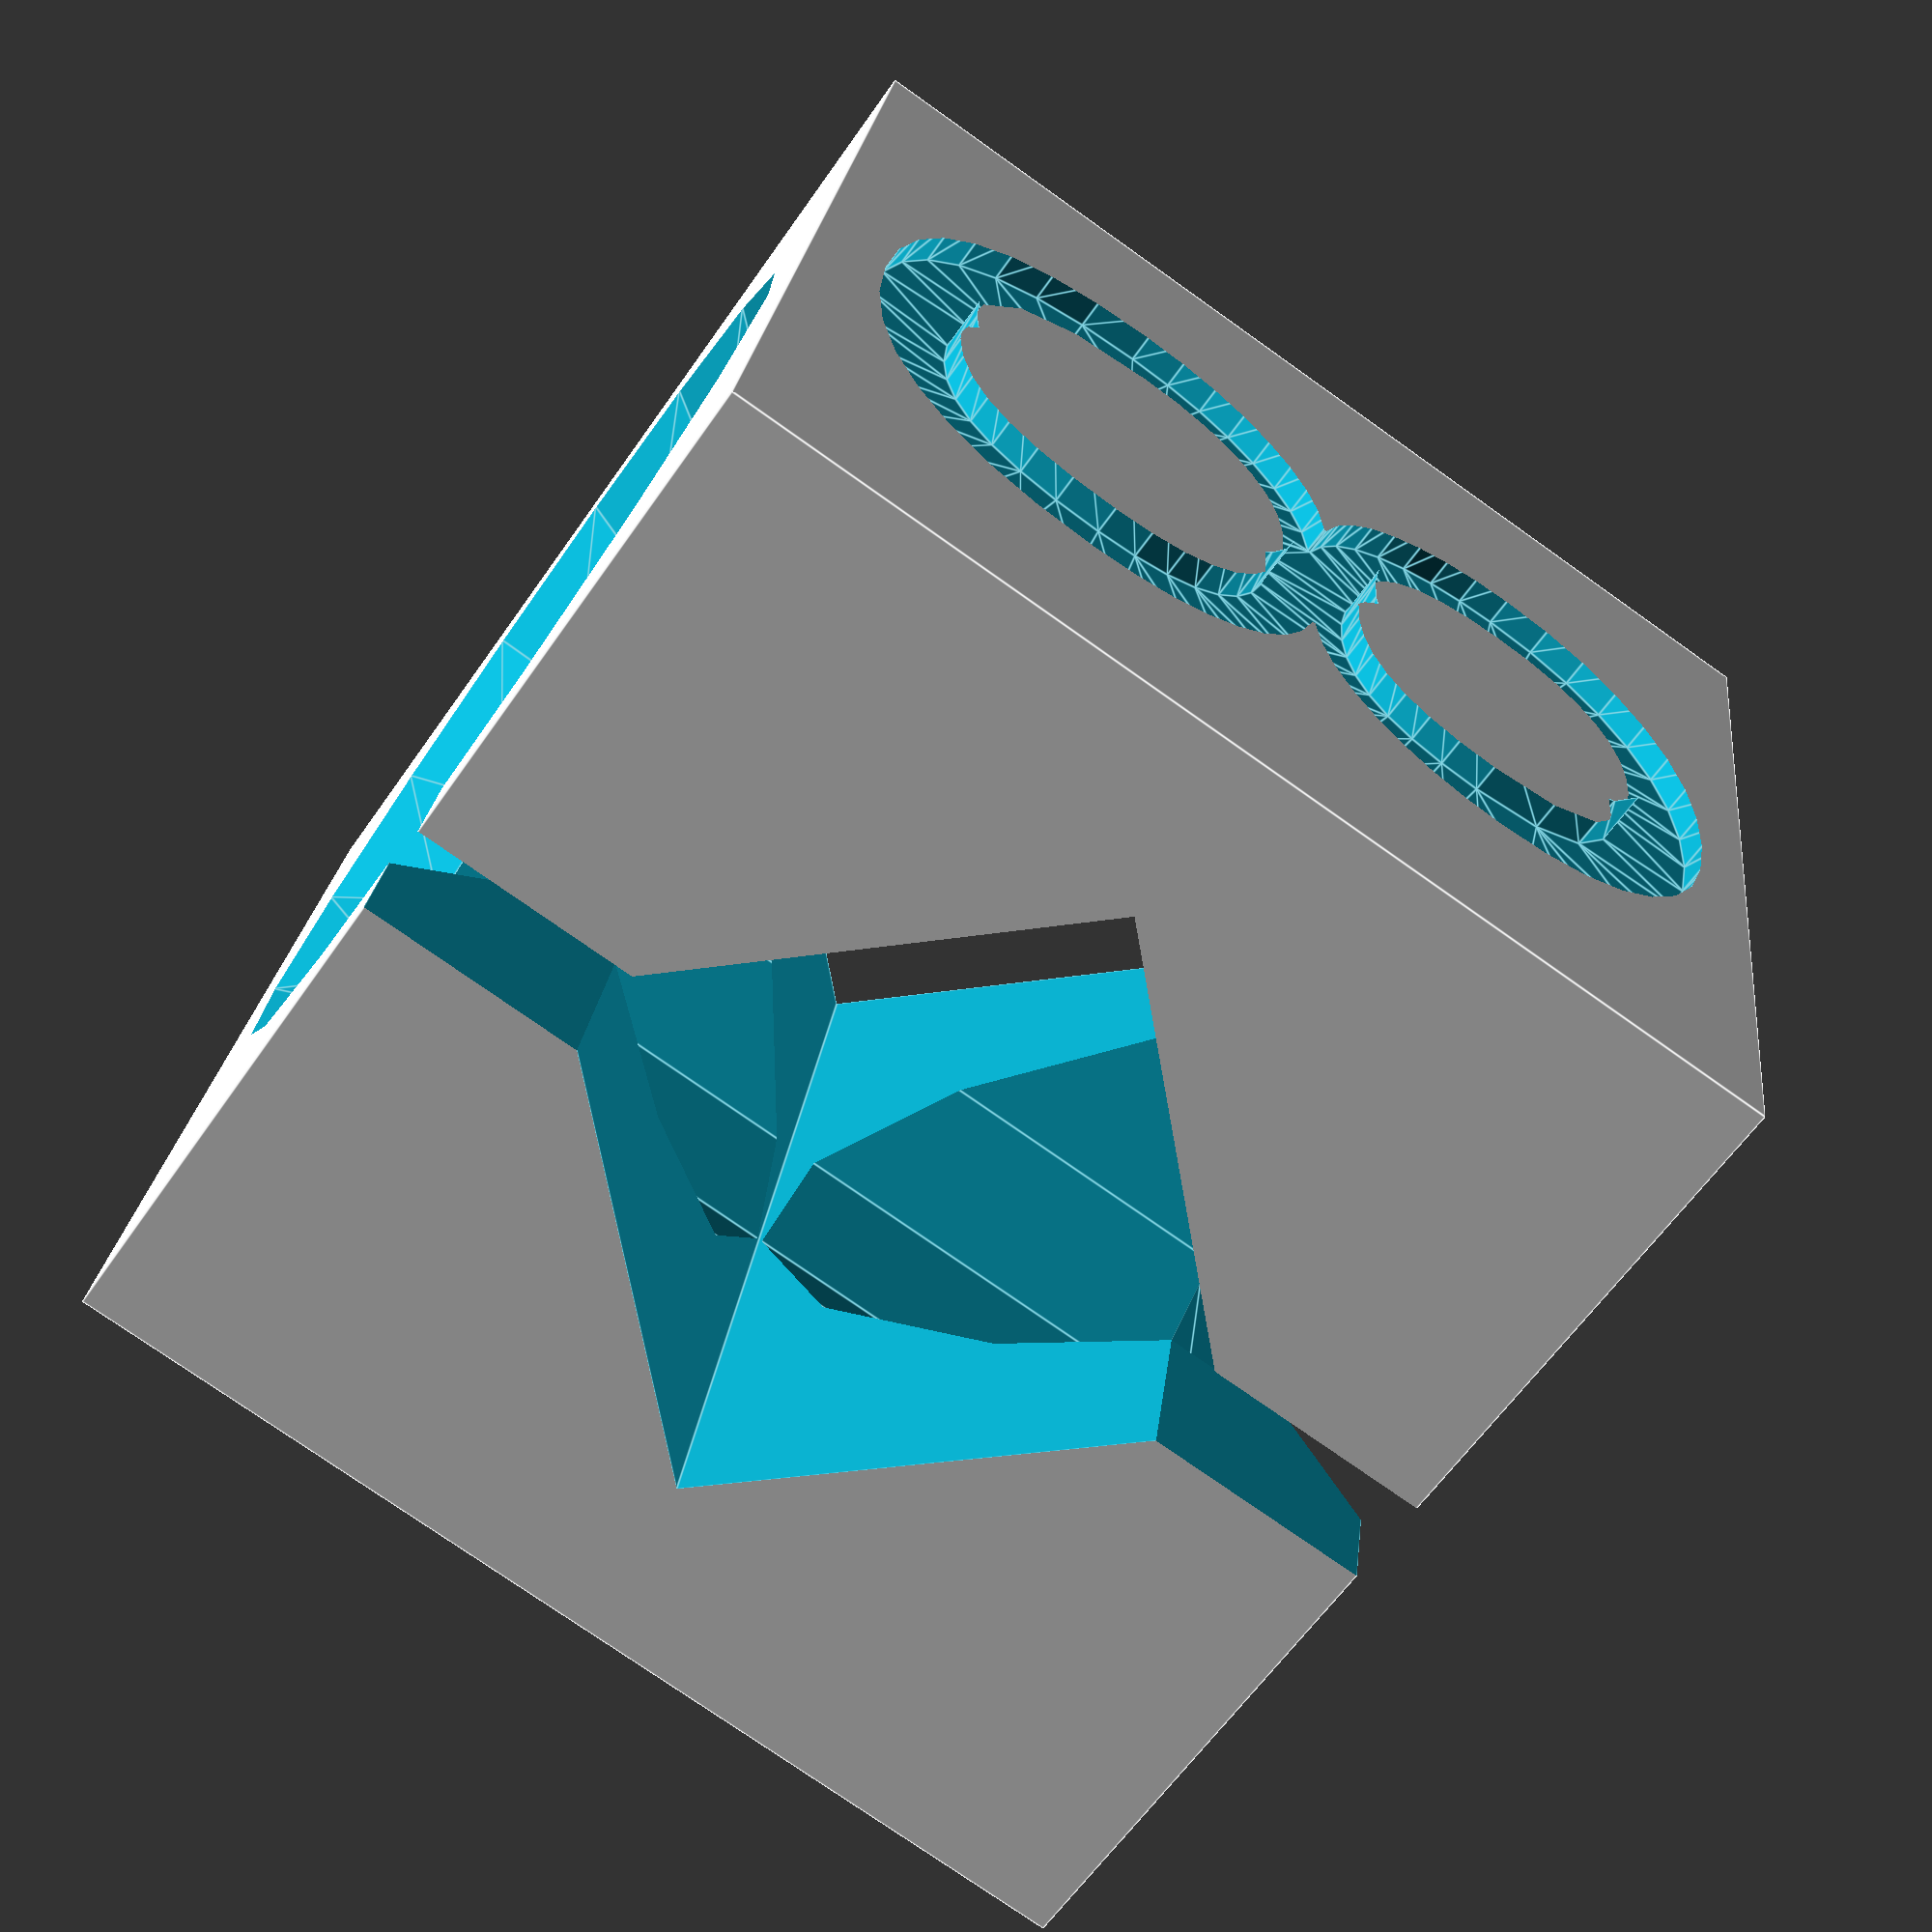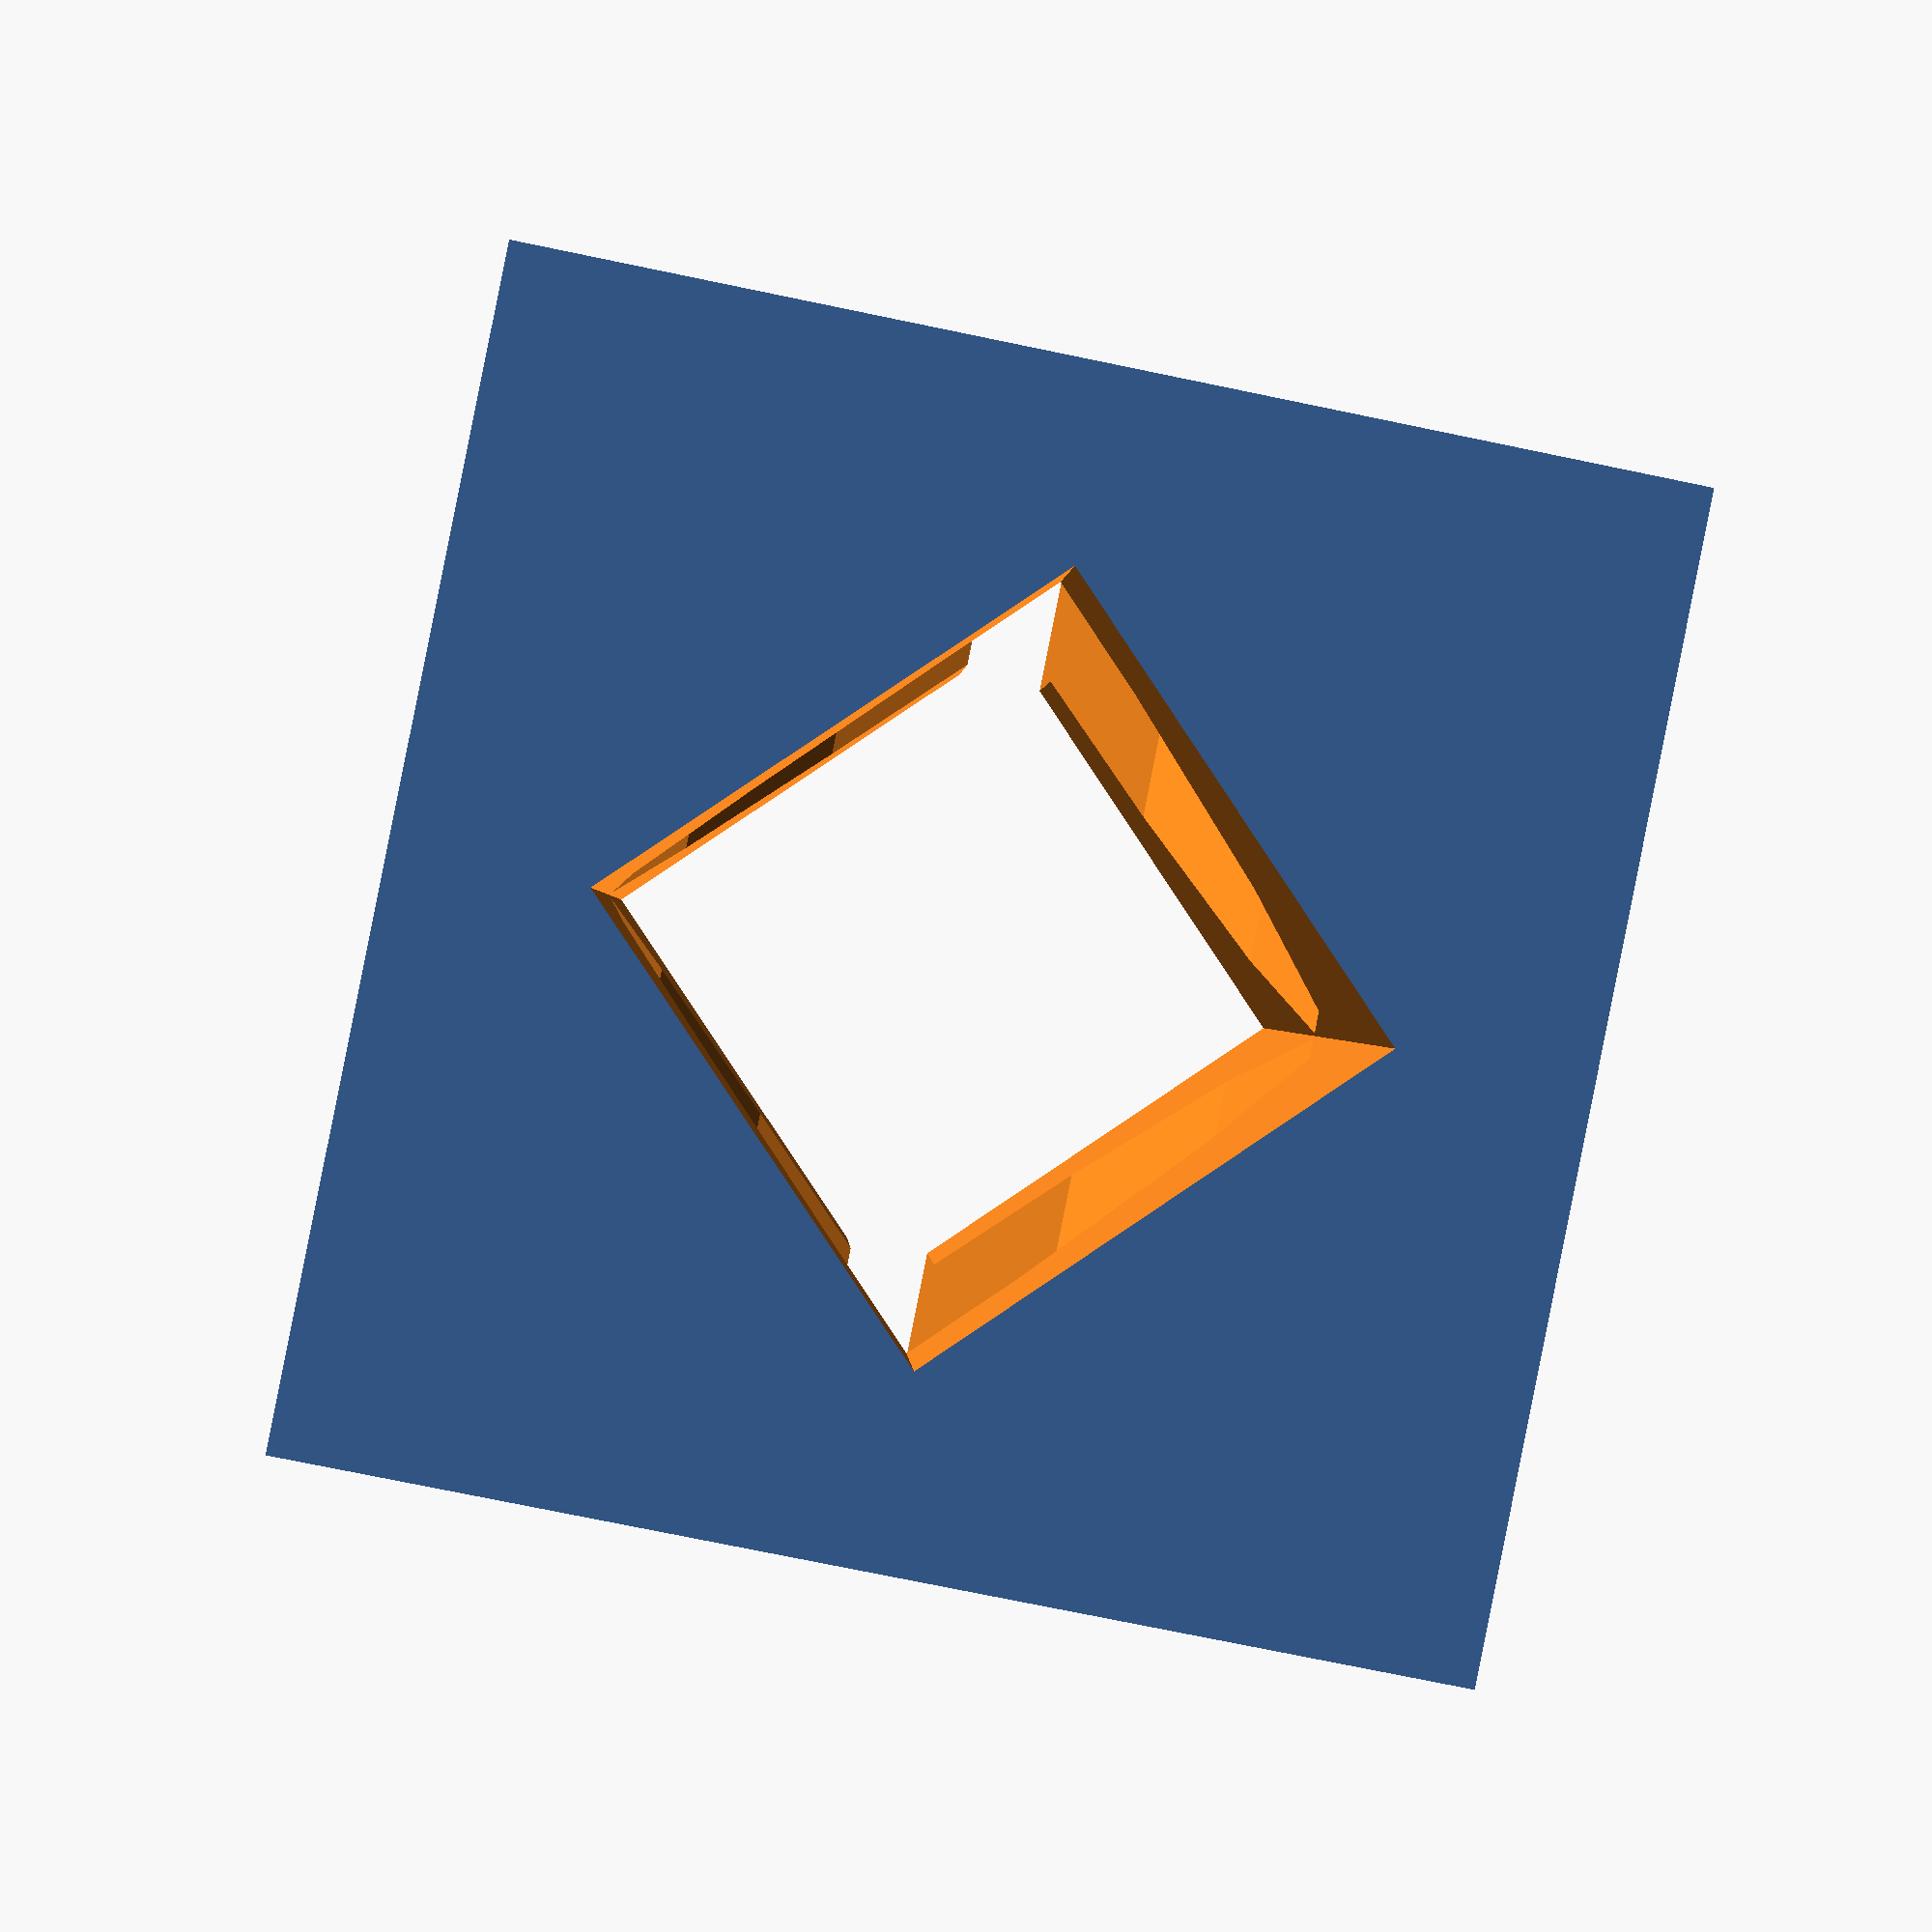
<openscad>
// cross-section of the rod
ROD_DIAMETER = 8; // [4:0.01:80]

// minimum thickness of the walls
WALL = 2; // [1:0.1:3]

// keep this smaller than the extrusion width
ENGRAVE_DEPTH = 0.3; // [0.1:0.05:1]

// a square cutout for drilling through the part
DRILL_CUTOUT = true;



// Make the following globals private
module dummy() {};

EPS = 0.01;

SIZE = 2 * WALL + ROD_DIAMETER;
TEXT_SIZE = 0.9 *  SIZE / len(str(ROD_DIAMETER));
CUTOUT = 1; // the width between two halves

$fa = $preview? 12 : 6;
$fs = $preview? 2 : 0.2;

difference() {
    cube([SIZE, SIZE, SIZE], center=true); // the fixture

    cylinder(SIZE + EPS, r=ROD_DIAMETER/2, center=true); // hole for the rod
    translate([0,0, SIZE/2 - WALL/4 + EPS])  // top chamfer
        cylinder(WALL/2, r1=ROD_DIAMETER/2, r2=(ROD_DIAMETER + WALL) / 2,
                 center=true);
    translate([0,0, -SIZE/2 + WALL/4 - EPS]) // bottom chamfer
        cylinder(WALL/2, r2=ROD_DIAMETER/2, r1=(ROD_DIAMETER + WALL) / 2,
                 center=true);
    
    if(DRILL_CUTOUT)
        translate([-SIZE/2 -EPS, 0 , 0]) rotate([0,90]) // square drilling cutout
            cylinder(SIZE + 2* EPS, r=ROD_DIAMETER/2, $fn=4); 
    
    translate([SIZE/2,0]) // clamping cutout
        cube([SIZE, CUTOUT, SIZE + EPS], center=true);
    
    translate([0,-SIZE/2]) rotate([90,0,0]) // size engraving
        linear_extrude(2 * ENGRAVE_DEPTH, center=true)
            text(str(ROD_DIAMETER), size=TEXT_SIZE,
                 valign="center", halign="center");
}
</openscad>
<views>
elev=75.1 azim=78.9 roll=234.6 proj=p view=edges
elev=90.3 azim=272.7 roll=168.7 proj=p view=wireframe
</views>
